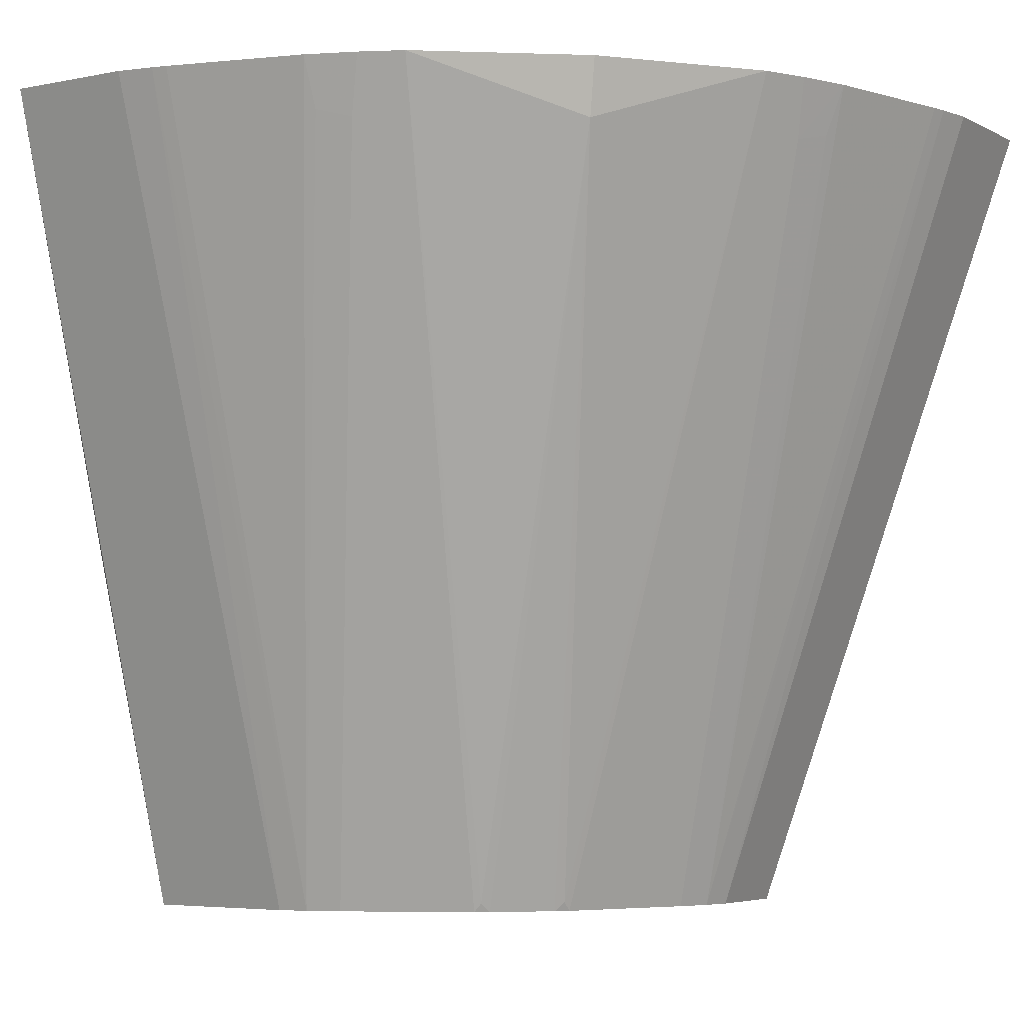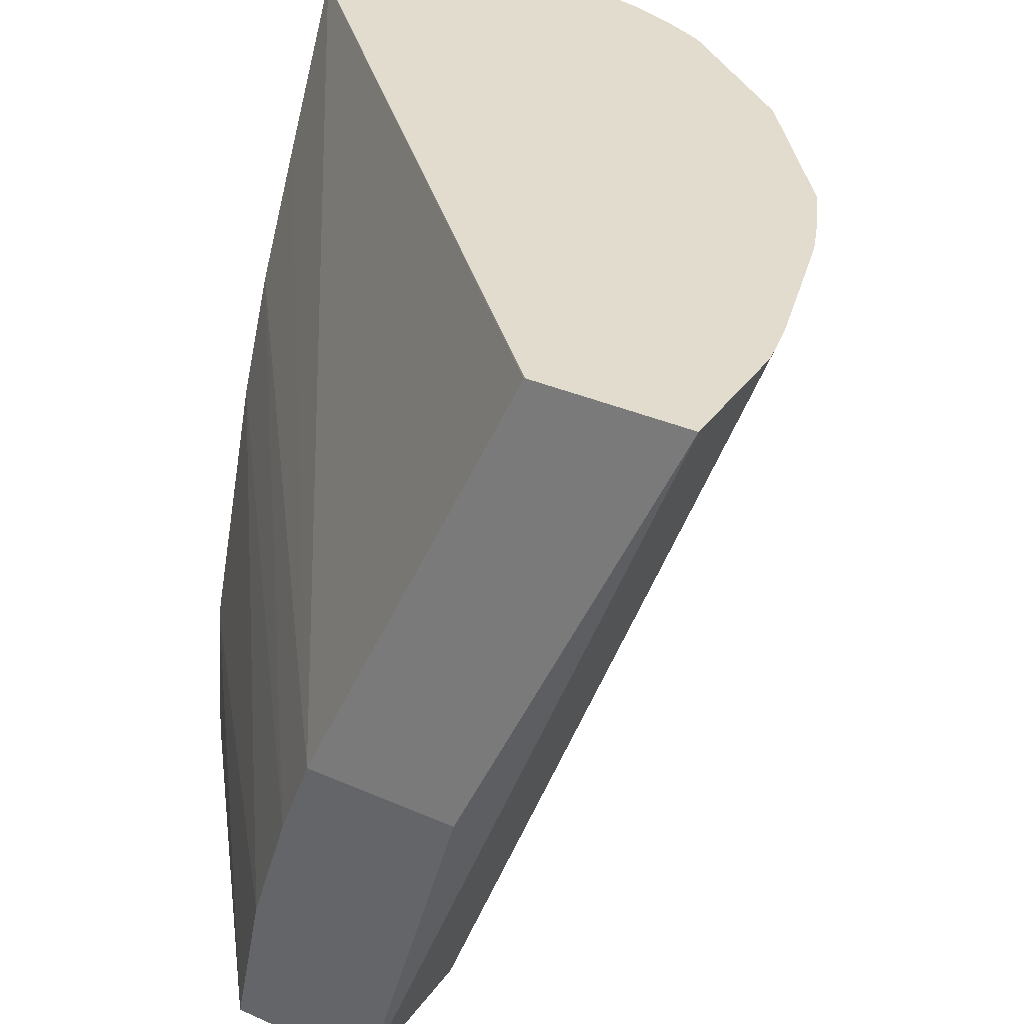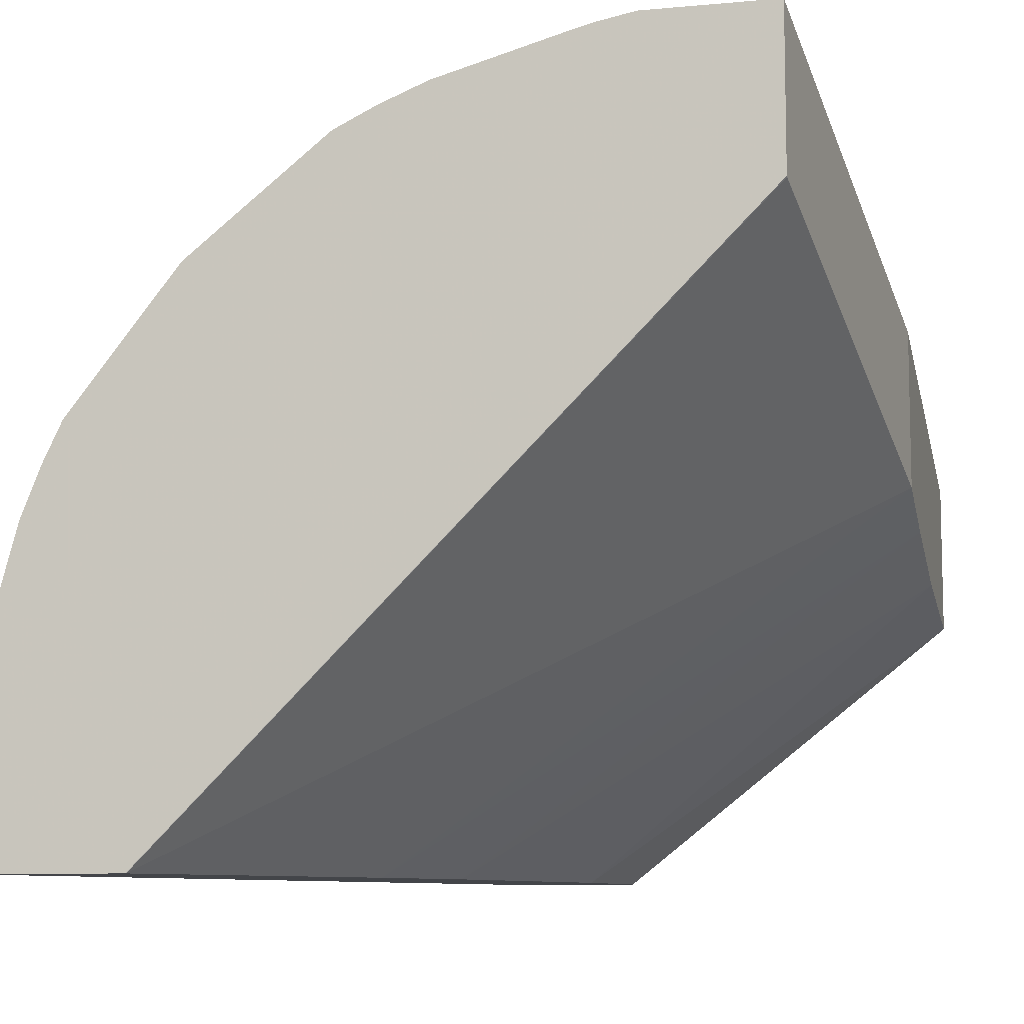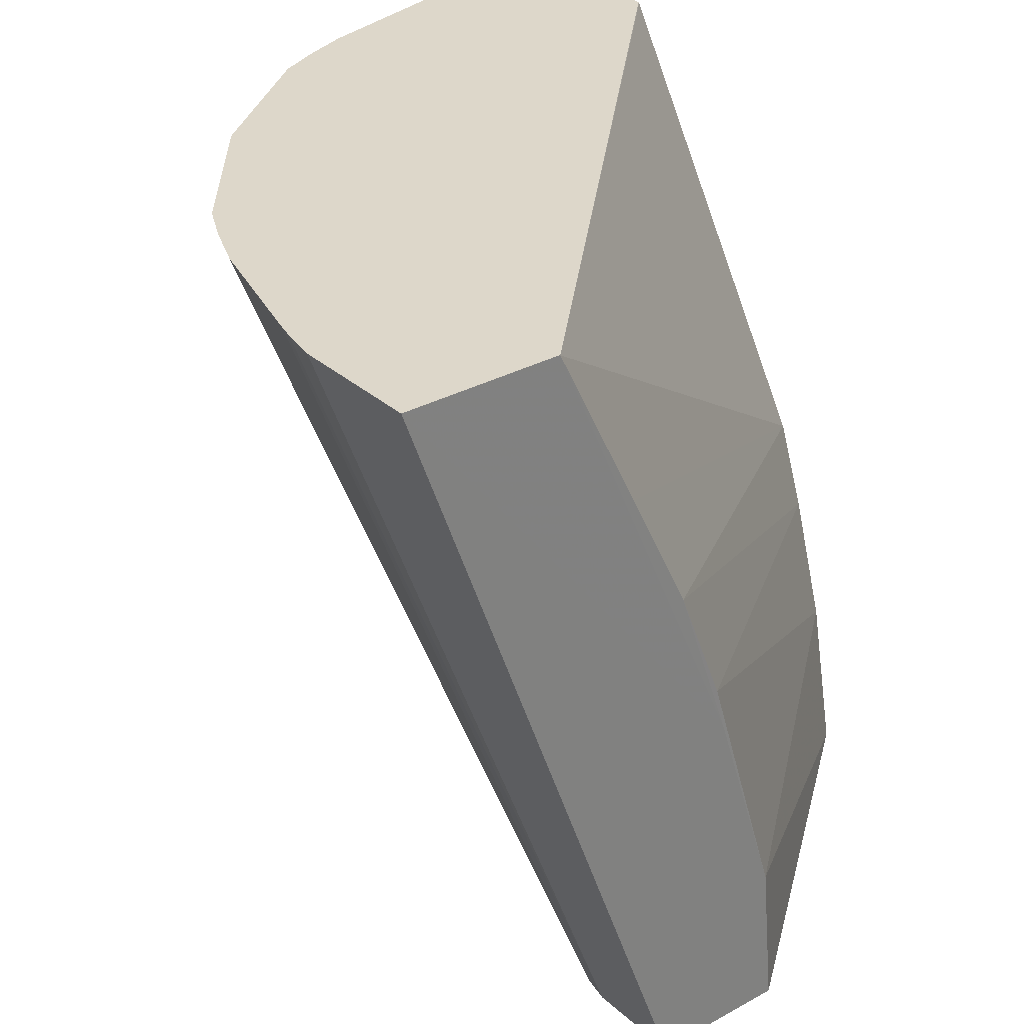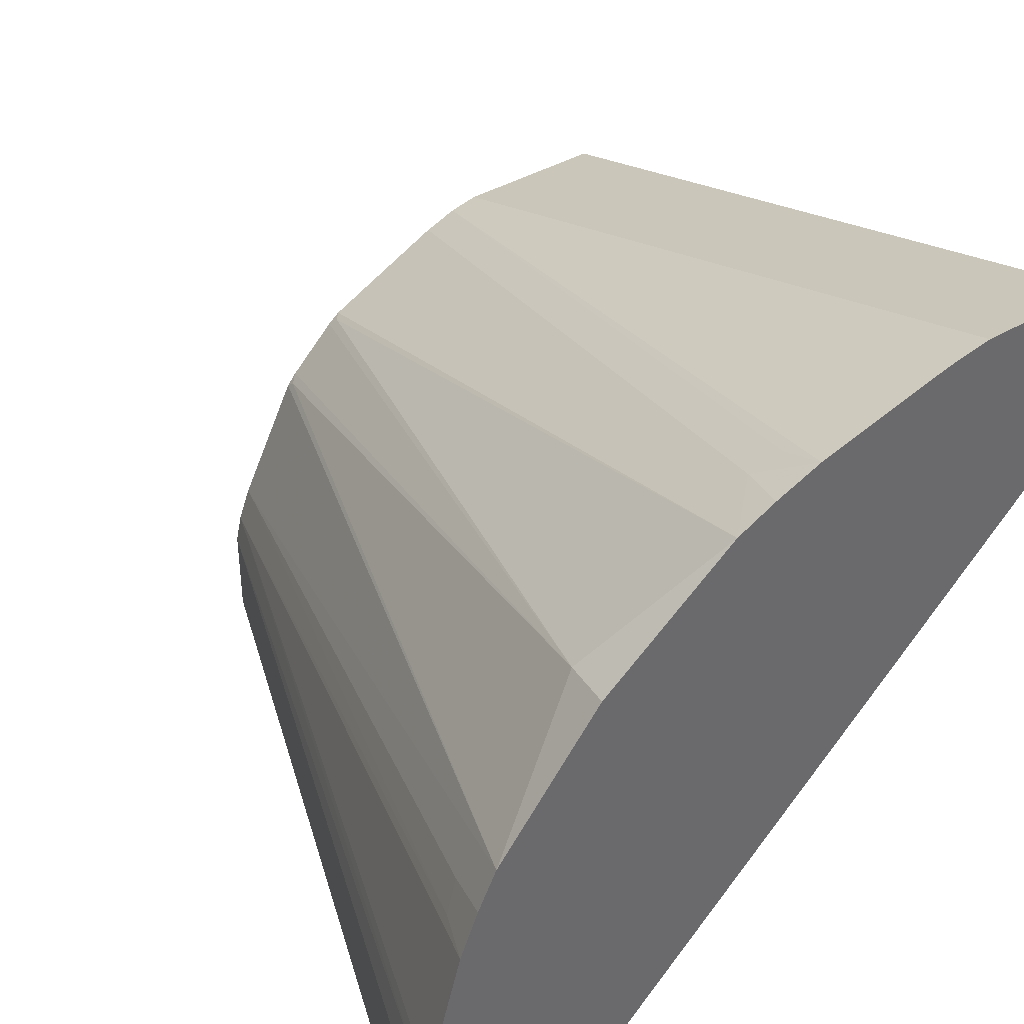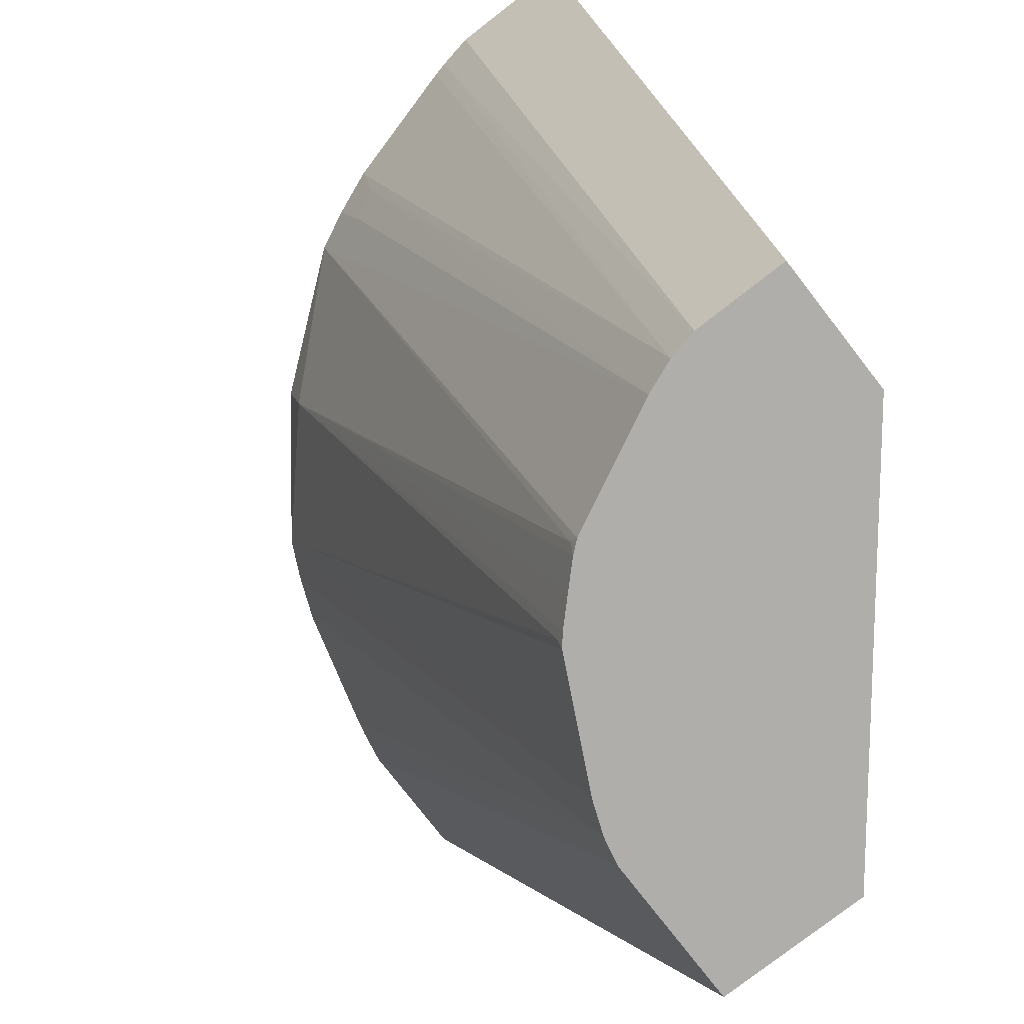
<metadata>
{"format":"obj","ext":"obj","renderer":"f3d","projection":"perspective","resolution":1024,"background":"white","views":[{"elev":-4.9,"azim":32.7,"up":"+Y"},{"elev":34.7,"azim":-59.5,"up":"+Y"},{"elev":-8.9,"azim":-166.1,"up":"+Z"},{"elev":30.9,"azim":141.7,"up":"+Y"},{"elev":40.2,"azim":144.1,"up":"+Z"},{"elev":-77.9,"azim":127.8,"up":"+Y"}]}
</metadata>
<code>
v -0.01971 0.3871 0.08937
v 0.09914 0.4363 -0.0008071
v 0.09436 0.3871 -0.0008071
v 0.1207 0.5035 -0.0008071
v 0.1239 0.5176 -0.0006669
v 0.1388 0.5553 -0.0006669
v -0.01971 0.476 0.1116
v -0.01971 0.4363 0.09914
v -0.01971 0.5035 0.1219
v 0.1584 0.5949 -0.0006669
v 0.1782 0.6346 -0.0006669
v 0.1846 0.6473 -0.0006669
v -0.001031 0.6471 0.1843
v -0.001031 0.6474 0.1846
v -0.01971 0.5035 0.1724
v -0.01971 0.3871 0.1388
v -0.001031 0.6474 0.2345
v 0.2345 0.6474 -0.0006669
v 0.1847 0.6474 -0.0005288
v 0.185 0.6474 -0.0006669
v 0.1388 0.3871 -0.0008071
v 0.1017 0.3871 0.1017
v 0.1367 0.3871 0.03967
v 0.1325 0.3871 0.0504
v 0.1094 0.3871 0.094
v 0.1685 0.6296 0.1686
v 0.1124 0.39 0.09253
v 0.1127 0.3871 0.09005
v 0.2069 0.6474 0.1275
v 0.2082 0.6296 0.1091
v 0.2132 0.6474 0.1145
v 0.2193 0.6474 0.09916
v 0.2132 0.6321 0.09916
v 0.2312 0.6474 0.05591
v 0.2345 0.6474 0.03968
v 0.2323 0.6474 0.05121
v 0.1388 0.3871 0.03012
v 0.1719 0.6474 0.1715
v 0.1275 0.6474 0.2069
v 0.09252 0.39 0.1124
v 0.09401 0.3871 0.1094
v 0.09006 0.3871 0.1127
v 0.05041 0.3871 0.1325
v 0.03012 0.3871 0.1388
v 0.03968 0.3871 0.1367
v 0.05121 0.6474 0.2323
v 0.05592 0.6474 0.2312
v 0.09917 0.6474 0.2193
v 0.09917 0.6321 0.2132
v 0.1091 0.6296 0.2082
v 0.1145 0.6474 0.2132
v 0.03966 0.6474 0.2345
f 26 29 38
f 43 44 42
f 43 42 39
f 40 39 42
f 40 42 41
f 40 41 26
f 40 26 39
f 26 38 39
f 27 29 26
f 45 44 43
f 37 21 35
f 29 32 38
f 32 18 38
f 35 18 32
f 35 21 18
f 37 23 21
f 36 34 23
f 36 23 37
f 36 37 35
f 36 35 34
f 34 35 32
f 45 46 44
f 31 32 29
f 45 47 46
f 47 48 52
f 49 48 45
f 34 32 23
f 38 18 17
f 12 4 11
f 41 22 26
f 41 42 22
f 42 44 22
f 44 1 22
f 44 16 1
f 44 17 16
f 52 17 44
f 45 48 47
f 46 52 44
f 52 48 17
f 48 38 17
f 39 38 48
f 51 39 48
f 51 48 50
f 51 50 39
f 50 43 39
f 49 45 43
f 49 43 50
f 49 50 48
f 46 47 52
f 33 23 32
f 2 4 3
f 30 24 33
f 15 16 17
f 15 1 16
f 9 1 15
f 9 15 14
f 9 14 13
f 9 13 12
f 9 12 11
f 10 9 11
f 10 11 4
f 10 4 6
f 10 6 9
f 7 9 6
f 7 8 9
f 8 1 9
f 8 2 1
f 5 2 8
f 5 8 7
f 5 7 6
f 5 4 2
f 2 3 1
f 33 24 23
f 15 17 14
f 14 17 18
f 5 6 4
f 12 14 19
f 19 14 18
f 30 33 32
f 30 32 31
f 30 29 24
f 28 25 24
f 28 24 29
f 28 29 27
f 28 27 25
f 25 27 26
f 25 26 22
f 25 22 24
f 30 31 29
f 23 22 21
f 24 22 23
f 20 12 19
f 20 18 4
f 20 19 18
f 20 4 12
f 3 4 21
f 3 21 1
f 21 22 1
f 4 18 21
f 12 13 14

</code>
